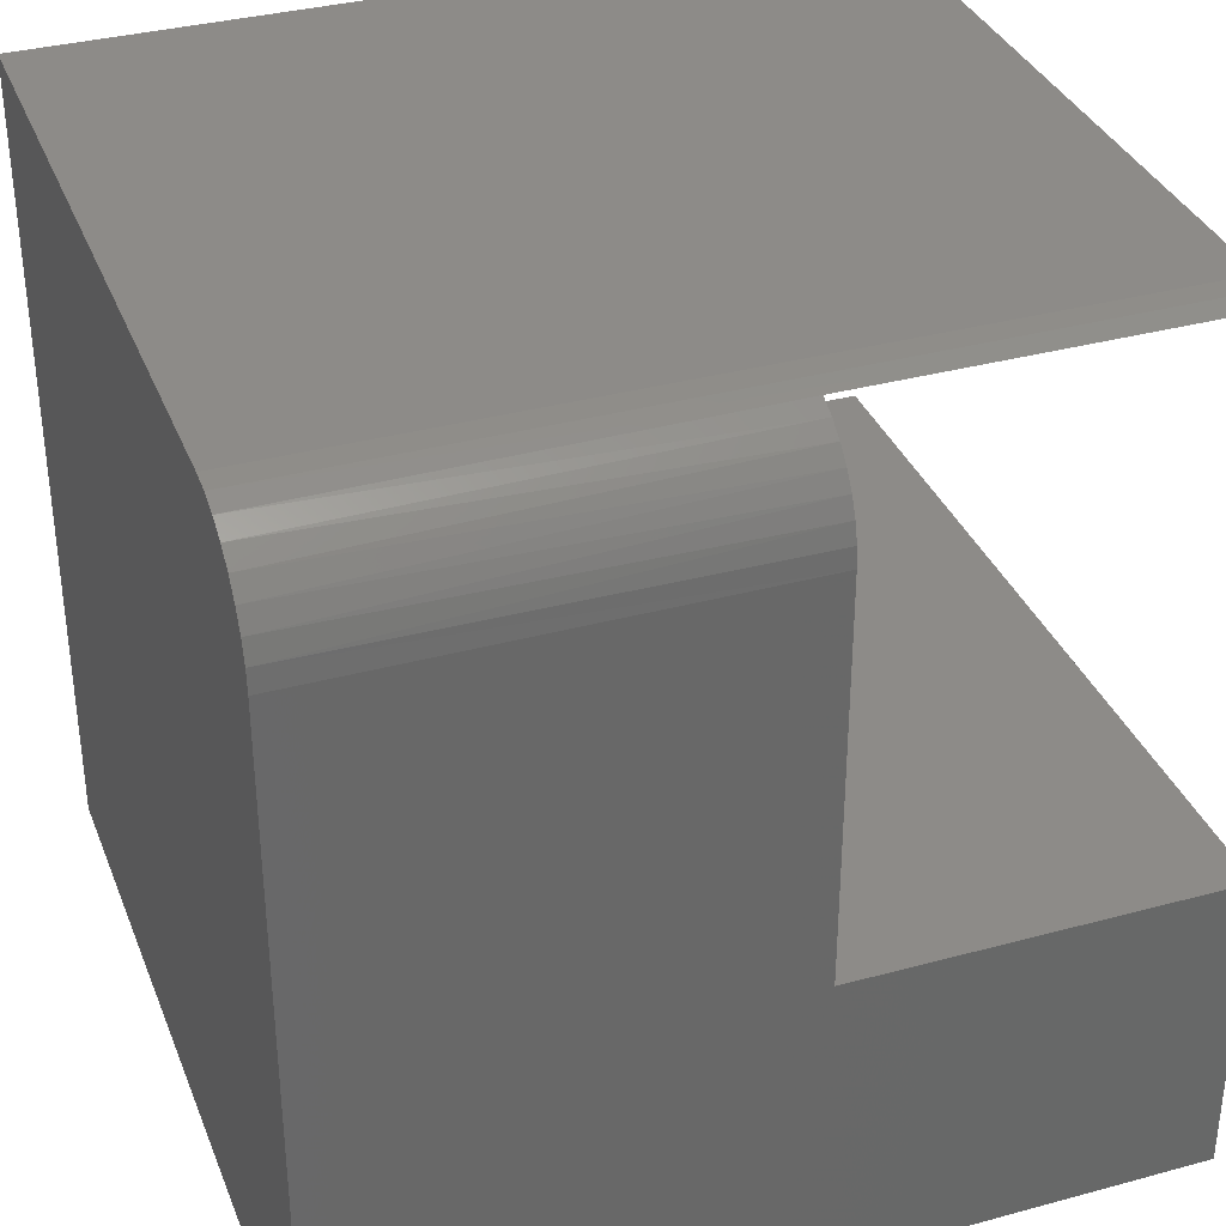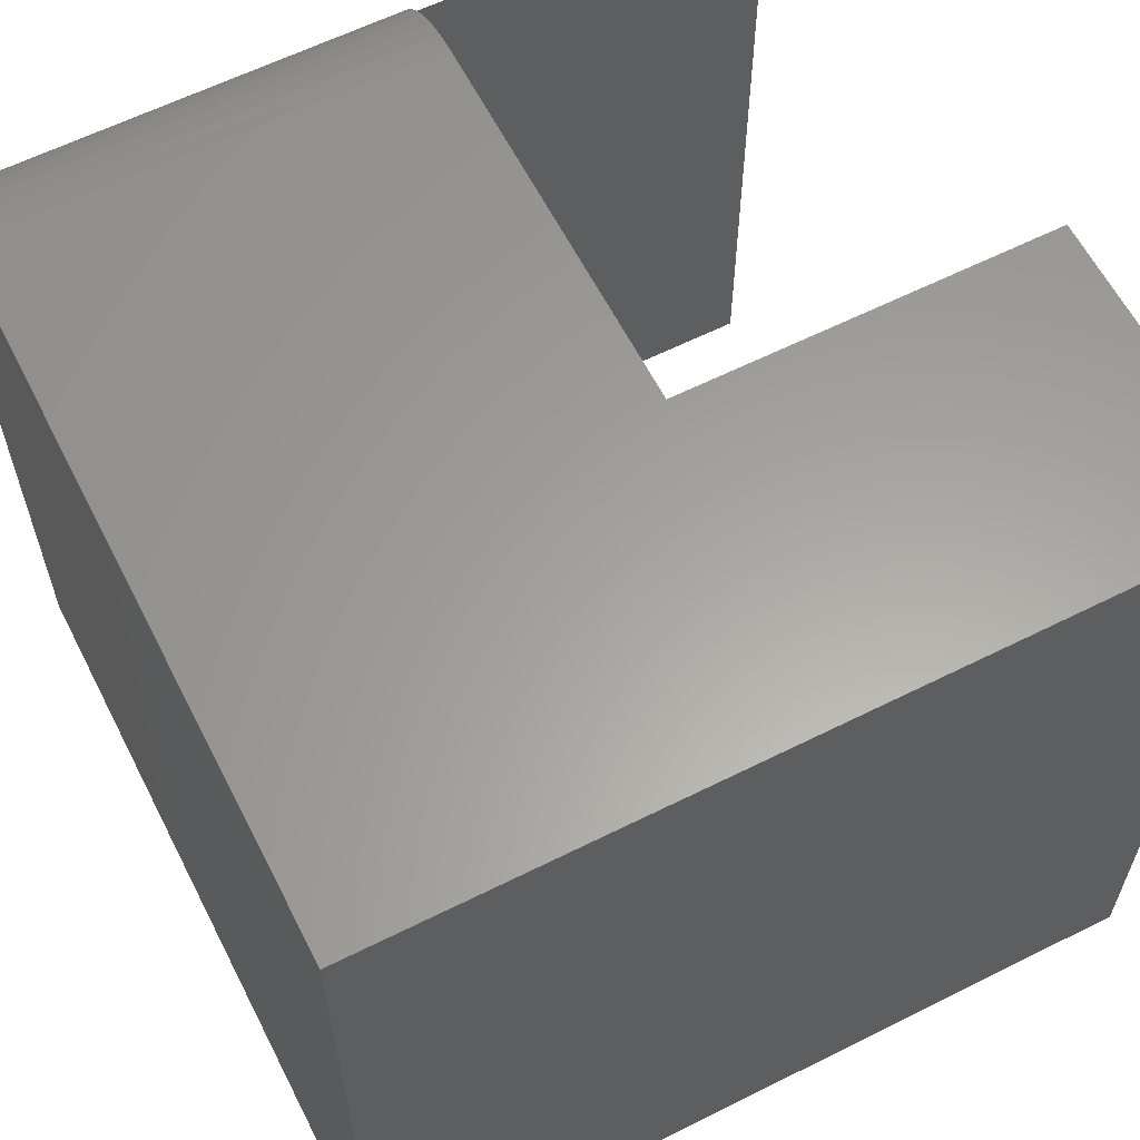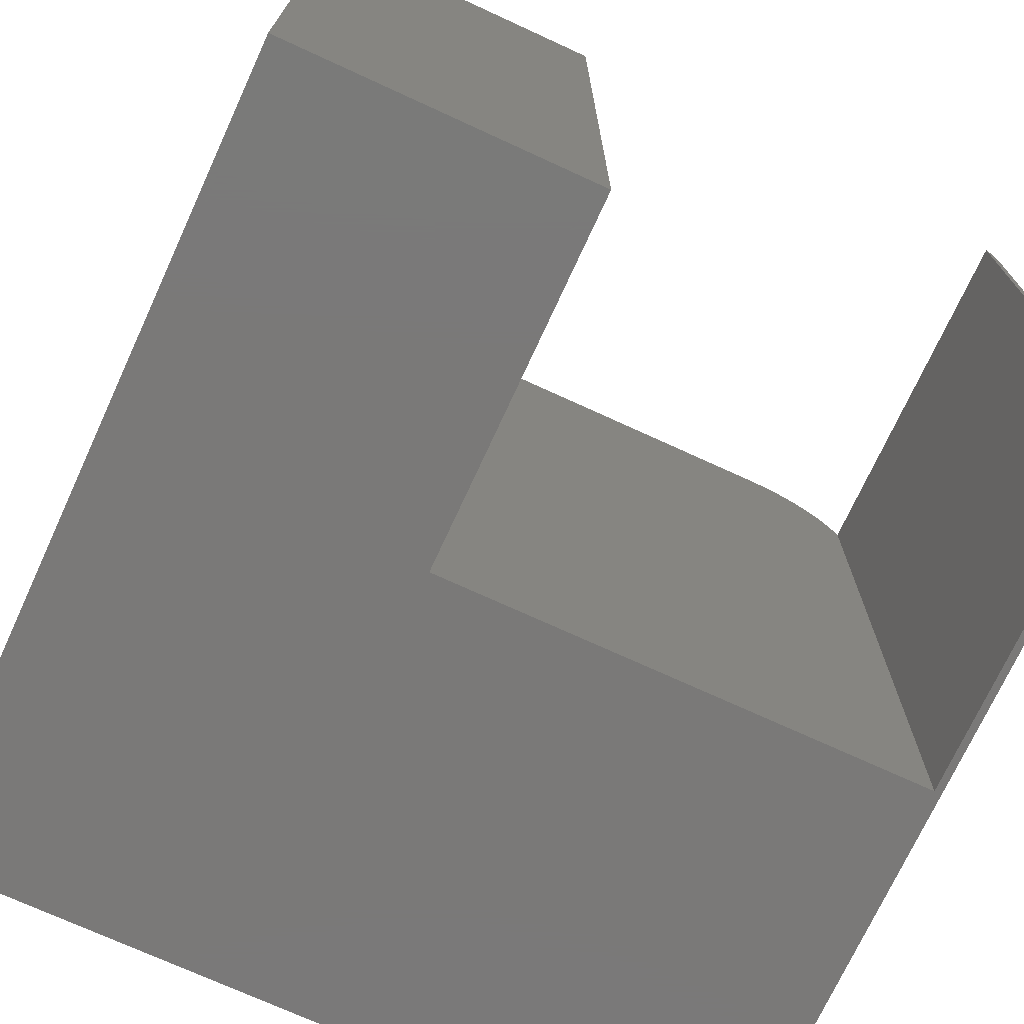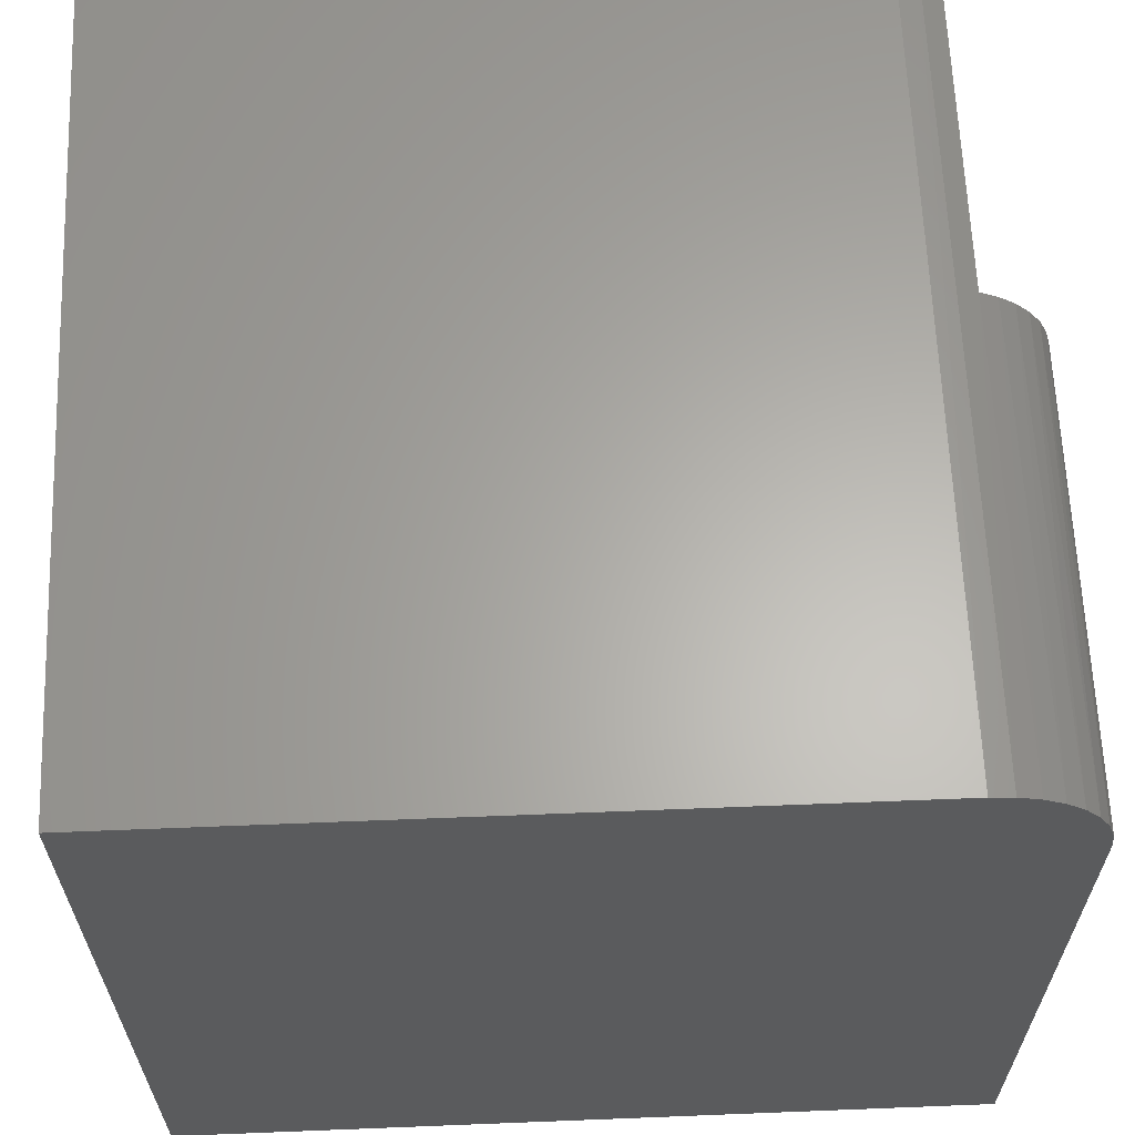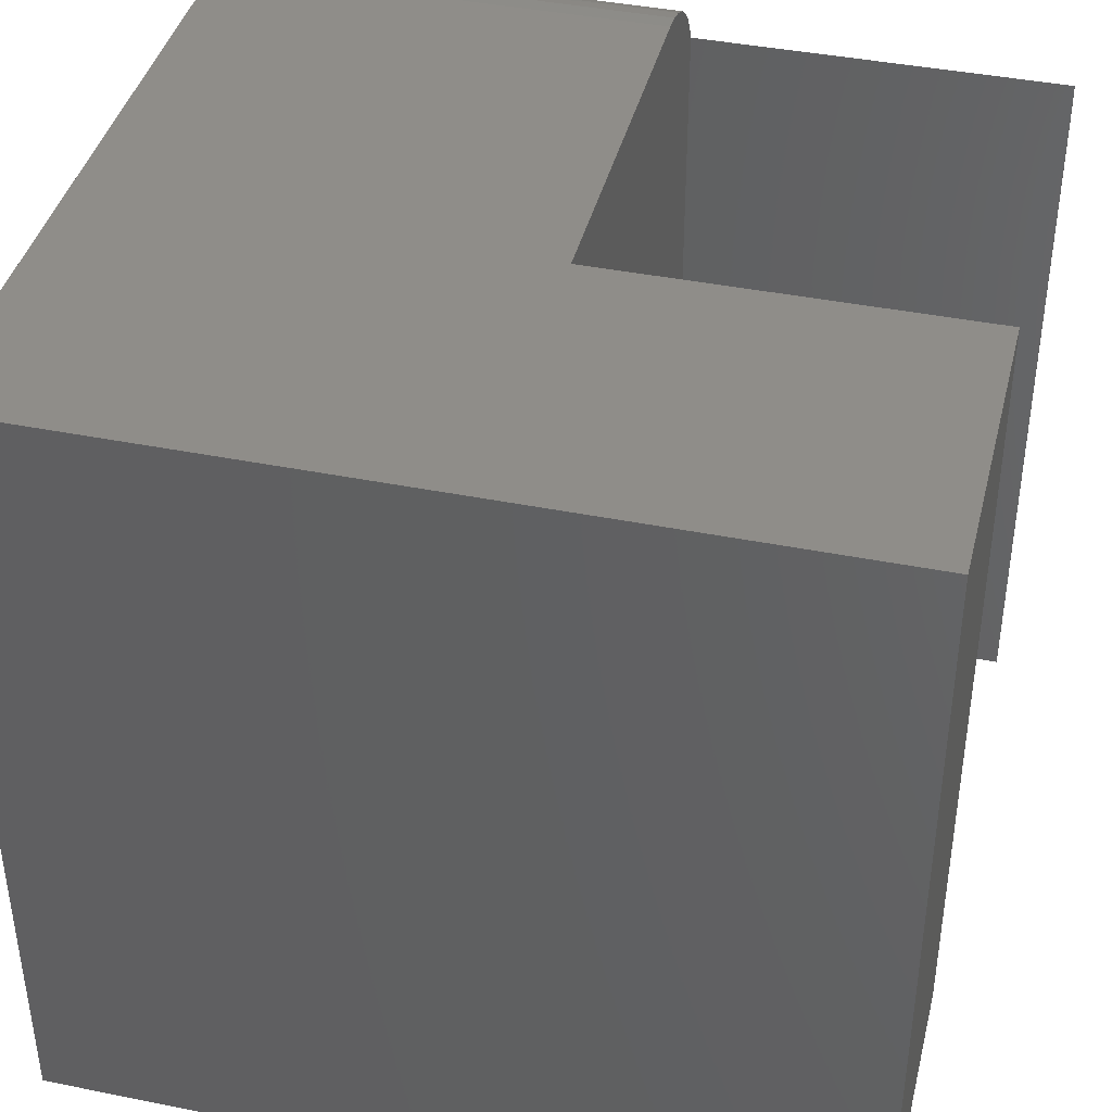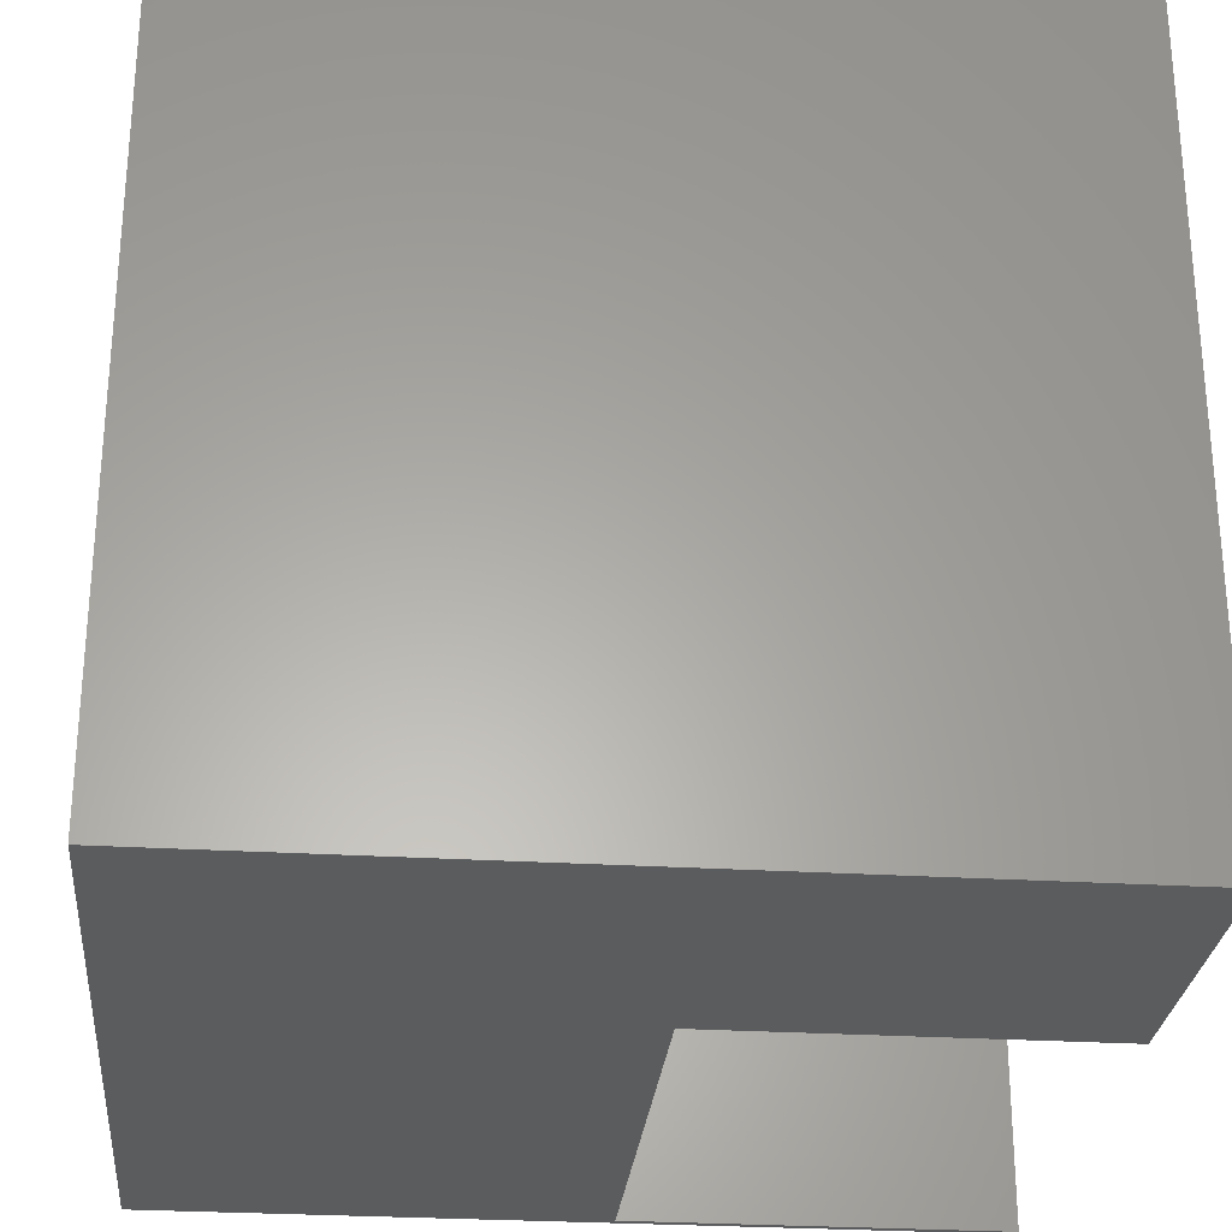
<metadata>
{"format":"stl","ext":"stl","renderer":"f3d","projection":"perspective","resolution":1024,"background":"white","views":[{"elev":34.9,"azim":160.1,"up":"+Z"},{"elev":61.3,"azim":153.0,"up":"+Y"},{"elev":-72.5,"azim":-114.7,"up":"+Y"},{"elev":63.4,"azim":87.7,"up":"+Z"},{"elev":40.8,"azim":-166.2,"up":"+Y"},{"elev":-27.8,"azim":174.7,"up":"+Y"}]}
</metadata>
<code>
# stl→obj: 32 verts, 60 faces
v -0.2969 -0.4297 0.2188
v 0.09433 -0.4297 0.2188
v -0.2969 0.4297 0.2188
v 0.09433 0.4297 0.2188
v 0.09433 -0.4297 0.7422
v 0.09433 0.3546 0.7422
v 0.09433 0.3727 0.7334
v 0.09433 0.389 0.7216
v 0.09433 0.403 0.7072
v 0.09433 0.4144 0.6906
v 0.09433 0.4228 0.6723
v 0.09433 0.428 0.6529
v 0.09433 0.4297 0.6328
v -0.2969 -0.4297 0.7422
v -0.2969 0.3546 0.7422
v 0.5625 -0.4297 0.75
v -0.2969 -0.4297 0.75
v 0.5625 -0.4297 -0.1094
v -0.2969 -0.4297 -0.1094
v -0.2969 0.3125 0.75
v -0.2969 0.3339 0.748
v -0.2969 0.4297 -0.1094
v 0.5625 0.4297 0.6328
v 0.5625 0.4297 -0.1094
v 0.5625 0.4274 0.6557
v 0.5625 0.4208 0.6777
v 0.5625 0.4099 0.6979
v 0.5625 0.3954 0.7157
v 0.5625 0.3776 0.7303
v 0.5625 0.3573 0.7411
v 0.5625 0.3354 0.7477
v 0.5625 0.3125 0.75
f 1 2 3
f 3 2 4
f 4 2 5
f 4 5 6
f 4 6 7
f 4 7 8
f 4 8 9
f 4 9 10
f 4 10 11
f 4 11 12
f 4 12 13
f 5 14 6
f 6 14 15
f 16 17 14
f 16 14 5
f 16 5 2
f 16 2 18
f 19 18 1
f 1 18 2
f 20 21 15
f 20 15 14
f 20 14 17
f 3 22 1
f 1 22 19
f 23 24 13
f 13 24 4
f 24 22 4
f 4 22 3
f 25 11 26
f 26 11 10
f 26 10 27
f 27 10 9
f 27 9 28
f 9 8 28
f 29 28 8
f 8 7 29
f 30 29 7
f 6 15 31
f 6 31 30
f 6 30 7
f 23 13 25
f 25 13 12
f 25 12 11
f 20 32 21
f 21 32 31
f 21 31 15
f 32 20 16
f 16 20 17
f 23 25 24
f 32 16 18
f 32 18 24
f 32 24 25
f 32 25 26
f 32 26 27
f 32 27 28
f 32 28 29
f 32 29 30
f 32 30 31
f 22 24 19
f 19 24 18

</code>
